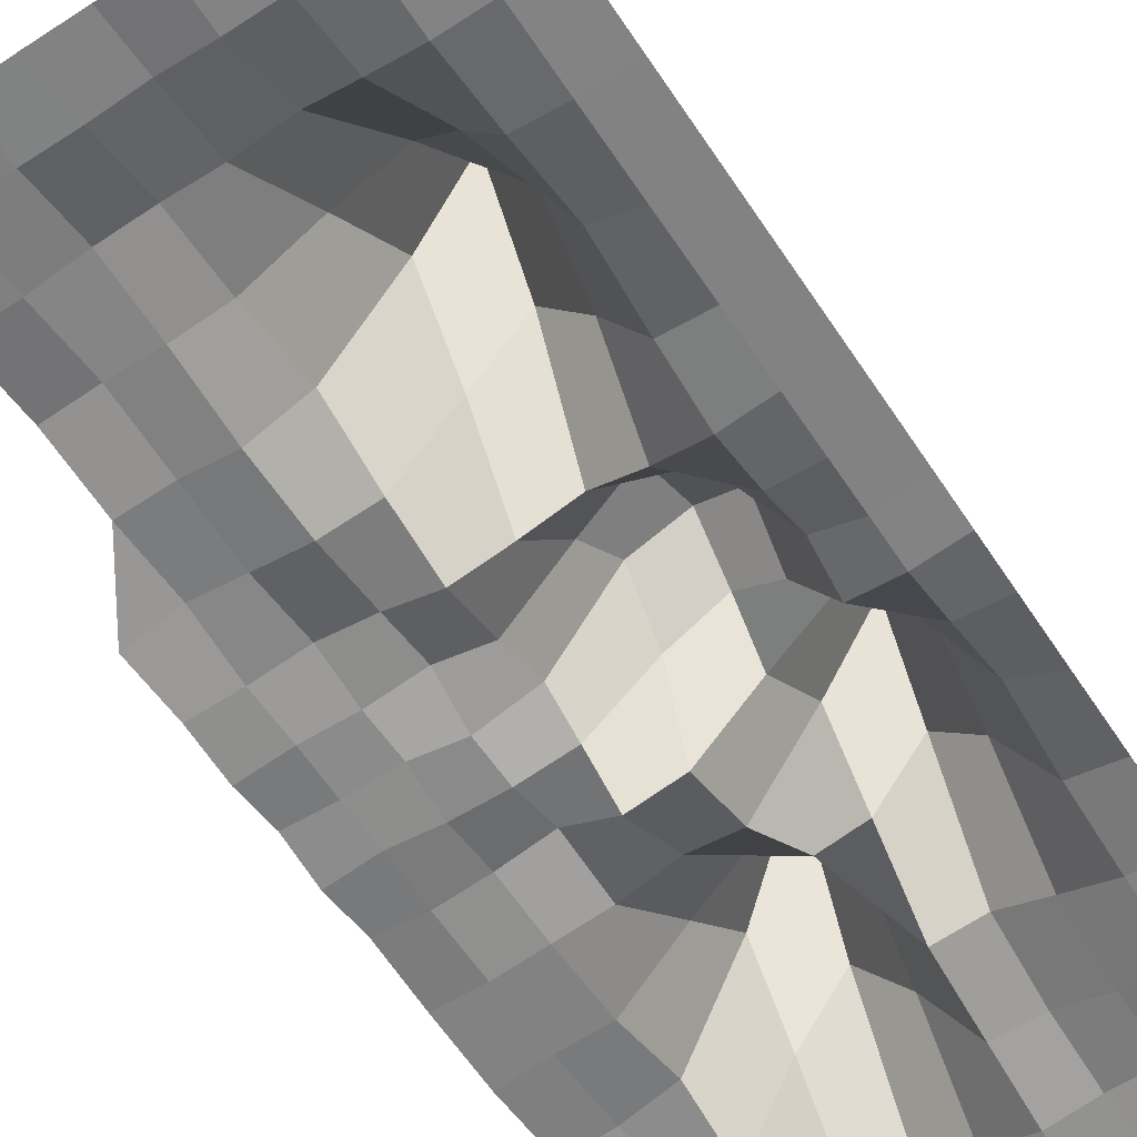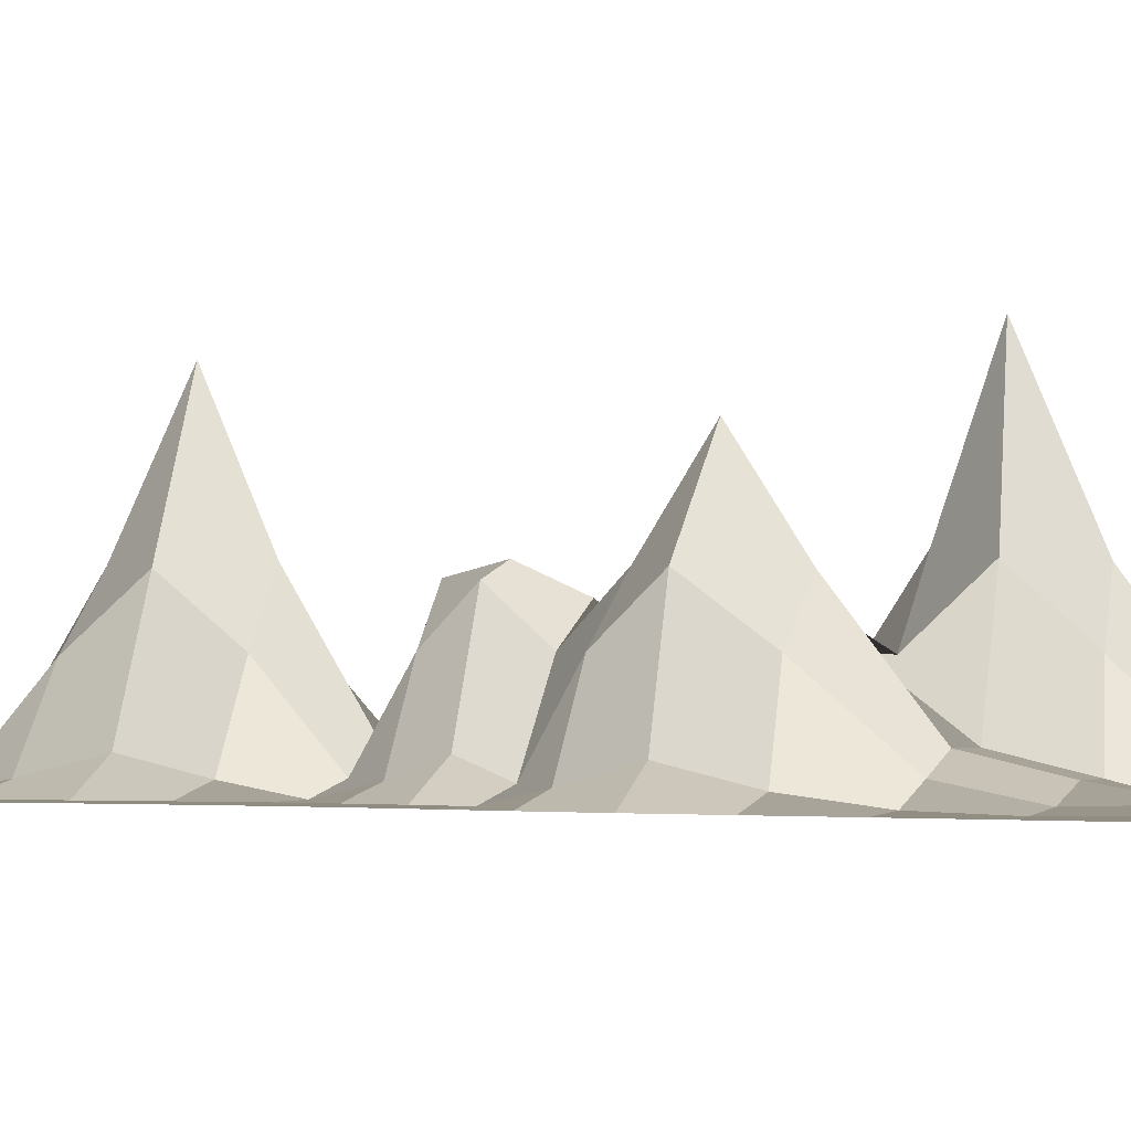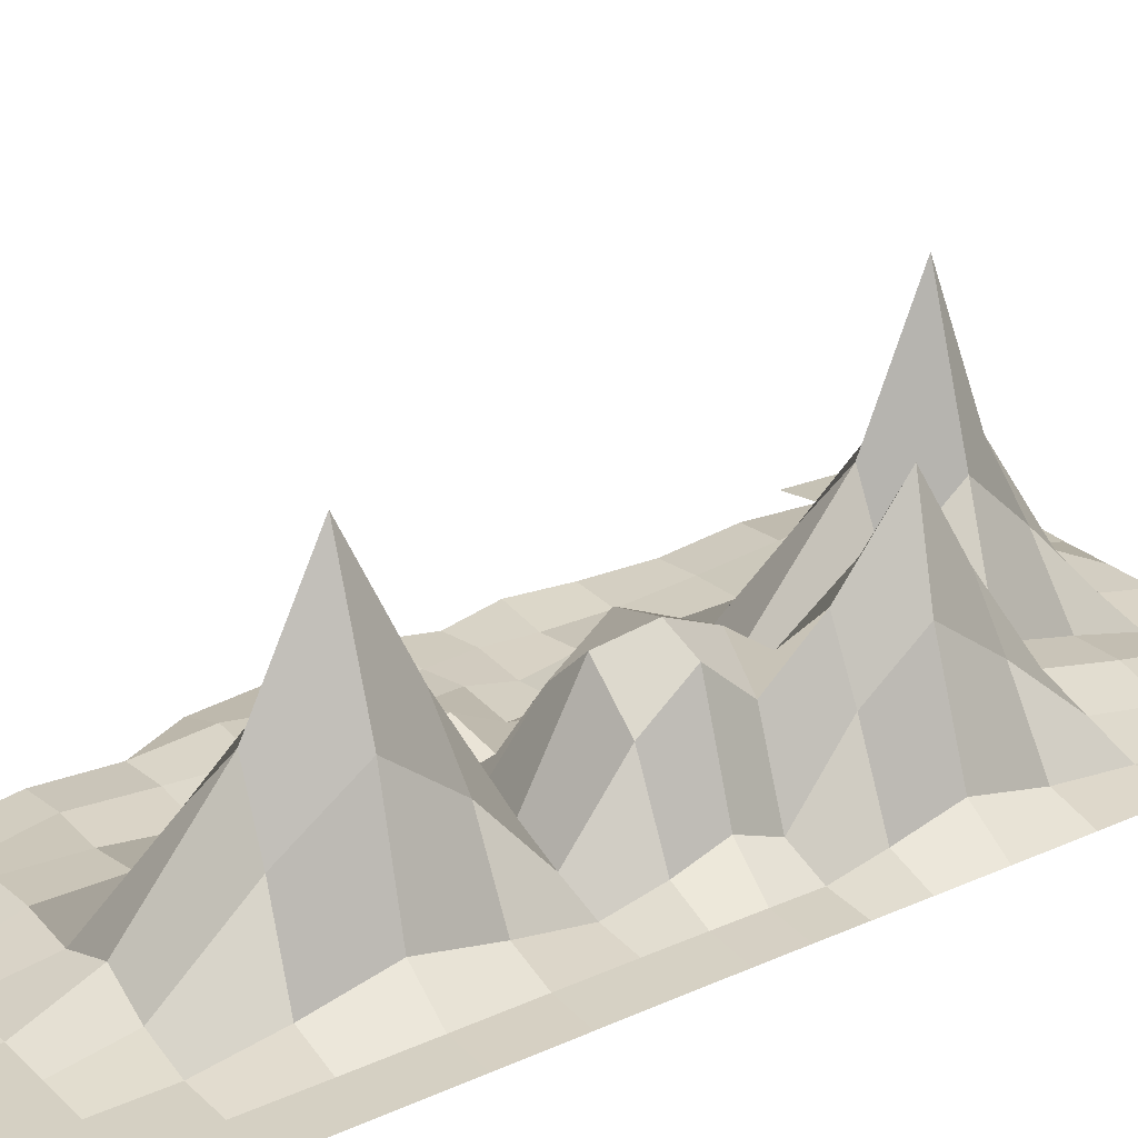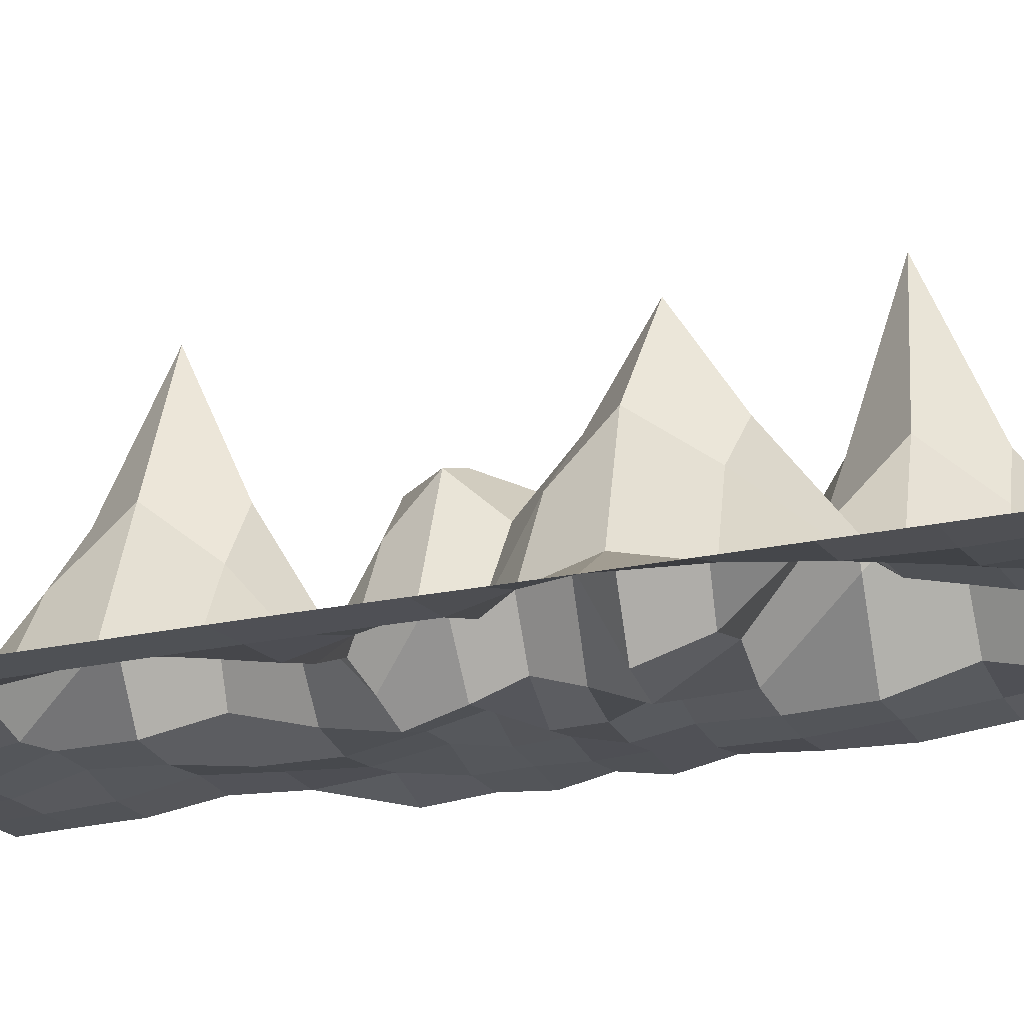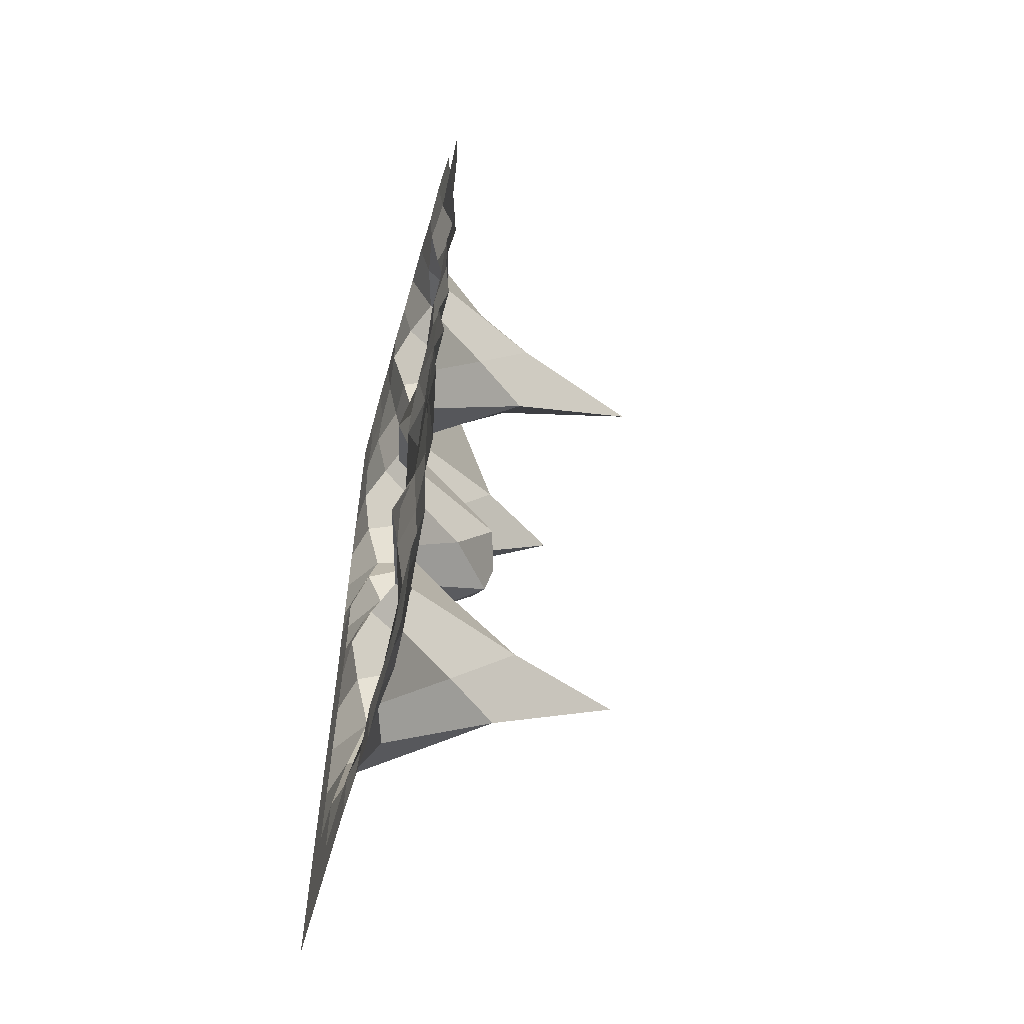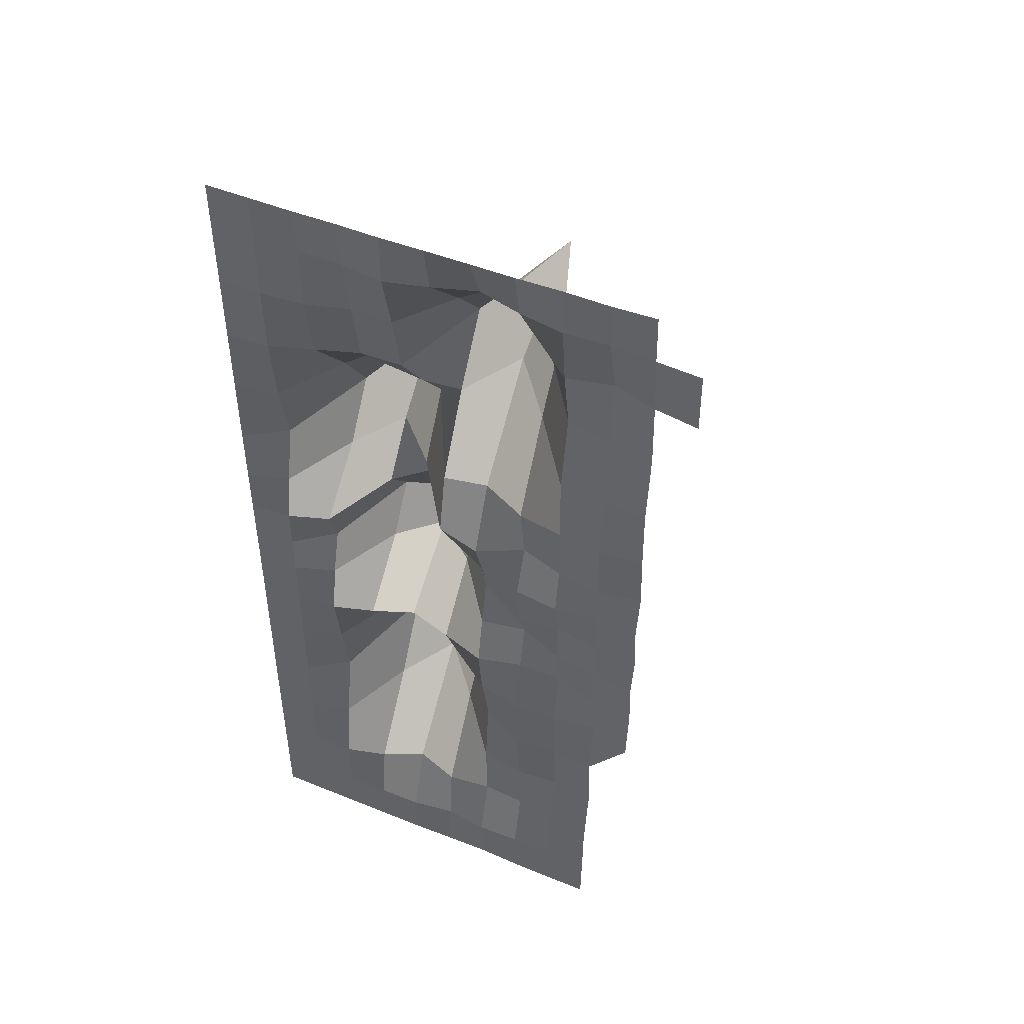
<metadata>
{"format":"obj","ext":"obj","renderer":"f3d","projection":"perspective","resolution":1024,"background":"white","views":[{"elev":-61.1,"azim":-146.4,"up":"+Y"},{"elev":-2.0,"azim":-64.0,"up":"+Y"},{"elev":26.1,"azim":-125.4,"up":"+Y"},{"elev":-19.9,"azim":-66.4,"up":"+Y"},{"elev":-58.3,"azim":74.4,"up":"+Z"},{"elev":48.0,"azim":24.5,"up":"+Z"}]}
</metadata>
<code>
g default
v -17.32 -0.07359 14.92
v -17.32 -0.07359 -6.337
v -9.388 -0.04539 14.92
v -9.388 -0.07359 -6.337
v -17.32 -0.06197 4.228
v -9.388 0.2194 4.203
v -13.35 -0.07359 -6.337
v -17.32 -0.07359 9.148
v -13.35 -0.09537 14.92
v -17.32 -0.07102 -0.7439
v -13.78 3.082 4.426
v -9.412 0.2066 9.151
v -9.388 0.2069 -0.7485
v -13.54 1.821 9.243
v -13.6 5.907 -0.496
v -15.34 -0.07359 -6.337
v -17.32 -0.07359 12.34
v -11.37 -0.07359 14.92
v -17.32 -0.06073 2.161
v -15.4 0.5645 4.407
v -7.405 0.1716 4.135
v -9.412 0.2551 12.33
v -9.388 0.3412 2.143
v -7.405 -0.02092 14.92
v -11.37 -0.03116 -6.337
v -17.32 -0.07021 6.25
v -15.34 -0.09094 14.92
v -17.32 -0.07359 -3.822
v -11.43 0.6049 4.38
v -9.388 0.191 6.236
v -9.388 0.0392 -3.821
v -7.405 0.08167 9.147
v -15.52 1.821 8.981
v -11.66 3.214 9.454
v -13.38 0.2911 12.32
v -13.54 1.848 6.536
v -15.4 0.5453 -0.6783
v -11.43 0.6256 -0.683
v -13.41 0.5739 2.348
v -13.41 0.5905 -3.77
v -11.37 0.3766 -3.802
v -11.37 -0.01038 2.265
v -15.34 -0.04411 2.293
v -11.37 -0.0459 6.305
v -11.66 2.997 11.91
v -15.34 0.009572 12.34
v -7.405 0.1719 12.33
v -7.405 0.04646 2.058
v -7.405 0.2256 6.222
v -15.52 1.843 6.356
v -15.34 -0.07359 -3.822
v -16.33 -0.07359 -6.337
v -17.32 -0.07359 13.76
v -10.38 -0.07359 14.92
v -8.396 -0.07359 -6.337
v -17.32 -0.06011 3.252
v -16.33 -0.05358 4.297
v -8.396 0.08721 4.148
v -9.388 0.03619 13.76
v -9.388 0.1707 3.222
v -12.36 -0.0498 -6.337
v -17.32 -0.07357 7.598
v -14.34 -0.07902 14.92
v -17.32 -0.07359 -2.312
v -12.65 2.766 4.46
v -9.388 0.1601 7.596
v -9.388 0.3113 -2.298
v -8.396 0.1477 -0.7604
v -8.396 0.182 9.143
v -16.35 0.1729 9.143
v -12.55 1.821 9.332
v -13.35 -0.08062 13.76
v -13.64 2.939 7.9
v -16.33 -0.06684 -0.7104
v -12.65 3.343 -0.551
v -13.64 2.847 3.337
v -13.64 3.097 -1.929
v -14.34 -0.07359 -6.337
v -17.32 -0.07359 10.76
v -12.36 -0.07928 14.92
v -17.32 -0.06487 0.795
v -14.63 2.783 4.421
v -9.447 0.6112 10.74
v -9.388 0.1169 0.7722
v -8.396 -0.06027 14.92
v -10.38 -0.06641 -6.337
v -17.32 -0.06559 5.19
v -16.33 -0.08051 14.92
v -17.32 -0.07359 -5.196
v -10.38 0.05088 4.264
v -9.388 0.01093 5.164
v -9.388 -0.03266 -5.196
v -14.63 2.853 9.064
v -10.57 1.821 9.299
v -13.41 0.659 10.75
v -13.64 2.56 5.56
v -14.63 3.012 -0.556
v -10.38 0.03497 -0.7266
v -13.64 3.115 0.8338
v -13.35 -0.07291 -5.196
v -12.39 0.2639 -3.81
v -10.38 0.3228 -3.804
v -11.39 0.3802 -2.288
v -11.37 -0.04713 -5.196
v -12.39 0.2817 2.324
v -10.38 0.2752 2.215
v -11.39 0.2852 3.386
v -11.39 0.2191 0.8789
v -16.33 -0.05189 2.234
v -14.37 0.2103 2.336
v -15.36 0.2061 3.414
v -15.36 0.1974 0.8962
v -12.39 0.2006 6.354
v -10.38 0.4722 6.284
v -11.43 0.7469 7.713
v -11.39 0.331 5.298
v -12.55 1.821 12.07
v -10.57 1.821 12.05
v -11.43 0.5313 13.7
v -11.79 6.205 10.56
v -16.33 -0.06904 12.34
v -14.34 0.2962 12.32
v -15.34 0.05373 13.76
v -15.36 0.3201 10.75
v -8.396 0.5029 12.3
v -6.413 0.01606 12.34
v -7.405 0.03582 13.76
v -7.405 0.2522 10.76
v -8.396 0.07928 2.075
v -7.405 -0.03297 3.143
v -7.405 -0.06854 0.7253
v -8.396 -0.001556 -3.822
v -8.396 0.07501 6.223
v -7.405 0.1252 7.597
v -7.405 0.01127 5.126
v -16.35 0.1822 6.296
v -14.63 2.948 6.566
v -15.62 2.886 7.528
v -15.36 0.1963 5.316
v -16.33 -0.07359 -3.822
v -14.37 0.1729 -3.815
v -15.36 0.1748 -2.294
v -15.34 -0.07359 -5.196
v -14.34 -0.07359 -5.196
v -14.53 1.829 -2.125
v -16.33 -0.07334 -2.31
v -14.53 1.861 5.457
v -14.77 4.773 7.846
v -16.39 0.5336 7.598
v -8.396 0.06703 7.597
v -8.396 0.2199 -2.304
v -8.396 0.1136 3.163
v -6.413 -0.02389 13.76
v -8.396 0.09492 13.76
v -14.4 0.6656 10.72
v -14.34 0.04259 13.76
v -16.33 -0.04177 13.76
v -10.66 3.125 10.7
v -10.4 0.2131 13.75
v -12.39 0.1735 13.75
v -10.38 0.07409 5.221
v -10.4 0.3044 7.625
v -12.42 0.5719 7.705
v -14.53 1.861 0.8998
v -14.53 1.875 3.441
v -16.33 -0.05104 3.327
v -10.38 0.02609 0.8249
v -10.38 0.5109 3.32
v -12.55 1.874 3.434
v -10.38 -0.01893 -5.196
v -10.38 0.2424 -2.303
v -12.55 1.84 -2.128
v -12.36 0.07014 -5.194
v -12.55 1.86 0.8945
v -16.33 -0.05762 0.8529
v -12.55 1.859 5.512
v -12.65 3.036 10.73
v -16.33 -0.0242 10.76
v -8.396 0.3309 10.75
v -8.396 0.2762 0.7391
v -8.396 -0.03331 -5.196
v -8.396 0.1412 5.131
v -16.33 -0.05863 5.247
v -16.33 -0.07359 -5.196
g pasted__pasted__polySurface1 pasted__pasted__Mesh pasted__group1 group56
f 181 55 92
f 92 55 4
f 184 52 89
f 89 52 2
f 183 57 87
f 87 57 5
f 58 6 182
f 182 6 91
f 68 13 180
f 180 13 84
f 69 12 179
f 179 12 83
f 70 8 178
f 178 8 79
f 177 71 95
f 95 71 14
f 175 74 81
f 81 74 10
f 173 61 100
f 100 61 7
f 101 40 172
f 172 40 77
f 102 41 171
f 171 41 103
f 170 86 104
f 104 86 25
f 105 39 169
f 169 39 76
f 106 42 168
f 168 42 107
f 167 98 108
f 108 98 38
f 166 109 56
f 56 109 19
f 165 110 111
f 111 110 43
f 97 37 164
f 164 37 112
f 113 36 163
f 163 36 73
f 114 44 162
f 162 44 115
f 90 29 161
f 161 29 116
f 117 35 160
f 160 35 72
f 159 118 119
f 119 118 45
f 157 121 53
f 53 121 17
f 122 46 156
f 156 46 123
f 93 33 155
f 155 33 124
f 125 22 154
f 154 22 59
f 153 126 127
f 127 126 47
f 129 23 152
f 152 23 60
f 132 31 151
f 151 31 67
f 133 30 150
f 150 30 66
f 149 136 62
f 62 136 26
f 82 20 147
f 147 20 139
f 146 140 64
f 64 140 28
f 145 141 142
f 142 141 51
f 144 78 143
f 143 78 16
f 141 144 51
f 51 144 143
f 40 100 141
f 141 100 144
f 100 7 144
f 144 7 78
f 97 145 37
f 37 145 142
f 77 40 145
f 145 40 141
f 74 146 10
f 10 146 64
f 37 142 74
f 74 142 146
f 142 51 146
f 146 51 140
f 137 147 50
f 50 147 139
f 149 62 70
f 70 62 8
f 138 149 33
f 33 149 70
f 138 50 149
f 149 50 136
f 150 66 69
f 69 66 12
f 32 134 69
f 69 134 150
f 49 133 134
f 134 133 150
f 151 67 68
f 68 67 13
f 152 60 58
f 58 60 6
f 130 152 21
f 21 152 58
f 48 129 130
f 130 129 152
f 154 59 85
f 85 59 3
f 24 127 85
f 85 127 154
f 127 47 154
f 154 47 125
f 155 124 122
f 122 124 46
f 35 95 122
f 122 95 155
f 95 14 155
f 155 14 93
f 63 156 27
f 27 156 123
f 9 72 63
f 63 72 156
f 72 35 156
f 156 35 122
f 88 157 1
f 1 157 53
f 123 157 27
f 27 157 88
f 123 46 157
f 157 46 121
f 22 83 118
f 118 83 158
f 12 94 83
f 83 94 158
f 54 159 18
f 18 159 119
f 3 59 54
f 54 59 159
f 59 22 159
f 159 22 118
f 160 72 80
f 80 72 9
f 119 160 18
f 18 160 80
f 45 117 119
f 119 117 160
f 161 116 114
f 114 116 44
f 91 161 30
f 30 161 114
f 6 90 91
f 91 90 161
f 162 115 94
f 94 115 34
f 66 162 12
f 12 162 94
f 30 114 66
f 66 114 162
f 163 73 71
f 71 73 14
f 34 115 71
f 71 115 163
f 44 113 115
f 115 113 163
f 164 112 110
f 110 112 43
f 99 164 39
f 39 164 110
f 82 165 20
f 20 165 111
f 76 39 165
f 165 39 110
f 57 166 5
f 5 166 56
f 20 111 57
f 57 111 166
f 111 43 166
f 166 43 109
f 167 108 106
f 106 108 42
f 84 167 23
f 23 167 106
f 13 98 84
f 84 98 167
f 168 107 90
f 90 107 29
f 60 168 6
f 6 168 90
f 23 106 60
f 60 106 168
f 107 169 29
f 29 169 65
f 42 105 107
f 107 105 169
f 170 104 102
f 102 104 41
f 92 170 31
f 31 170 102
f 92 4 170
f 170 4 86
f 171 103 98
f 98 103 38
f 67 171 13
f 13 171 98
f 31 102 67
f 67 102 171
f 103 172 38
f 38 172 75
f 41 101 103
f 103 101 172
f 173 100 101
f 101 100 40
f 104 173 41
f 41 173 101
f 25 61 104
f 104 61 173
f 105 174 39
f 39 174 99
f 42 108 105
f 105 108 174
f 108 38 174
f 174 38 75
f 109 175 19
f 19 175 81
f 43 112 109
f 109 112 175
f 112 37 175
f 175 37 74
f 113 176 36
f 36 176 96
f 44 116 113
f 113 116 176
f 116 29 176
f 176 29 65
f 177 95 117
f 117 95 35
f 178 79 121
f 121 79 17
f 124 178 46
f 46 178 121
f 33 70 124
f 124 70 178
f 125 179 22
f 22 179 83
f 47 128 125
f 125 128 179
f 32 69 128
f 128 69 179
f 180 84 129
f 129 84 23
f 131 180 48
f 48 180 129
f 131 68 180
f 181 92 132
f 132 92 31
f 182 91 133
f 133 91 30
f 135 182 49
f 49 182 133
f 21 58 135
f 135 58 182
f 136 183 26
f 26 183 87
f 50 139 136
f 136 139 183
f 139 20 183
f 183 20 57
f 140 184 28
f 28 184 89
f 51 143 140
f 140 143 184
f 143 16 184
f 184 16 52
f 176 65 96
f 96 65 11
f 174 75 99
f 99 75 15
f 94 34 158
f 158 34 120
f 148 137 138
f 138 137 50
f 15 77 97
f 97 77 145
f 137 36 147
f 36 96 147
f 11 82 96
f 96 82 147
f 148 138 93
f 93 138 33
f 14 73 93
f 93 73 148
f 36 137 73
f 73 137 148
f 118 158 45
f 45 158 120
f 15 97 99
f 99 97 164
f 11 76 82
f 82 76 165
f 169 76 65
f 65 76 11
f 172 77 75
f 75 77 15
f 120 177 45
f 45 177 117
f 120 34 177
f 177 34 71

</code>
